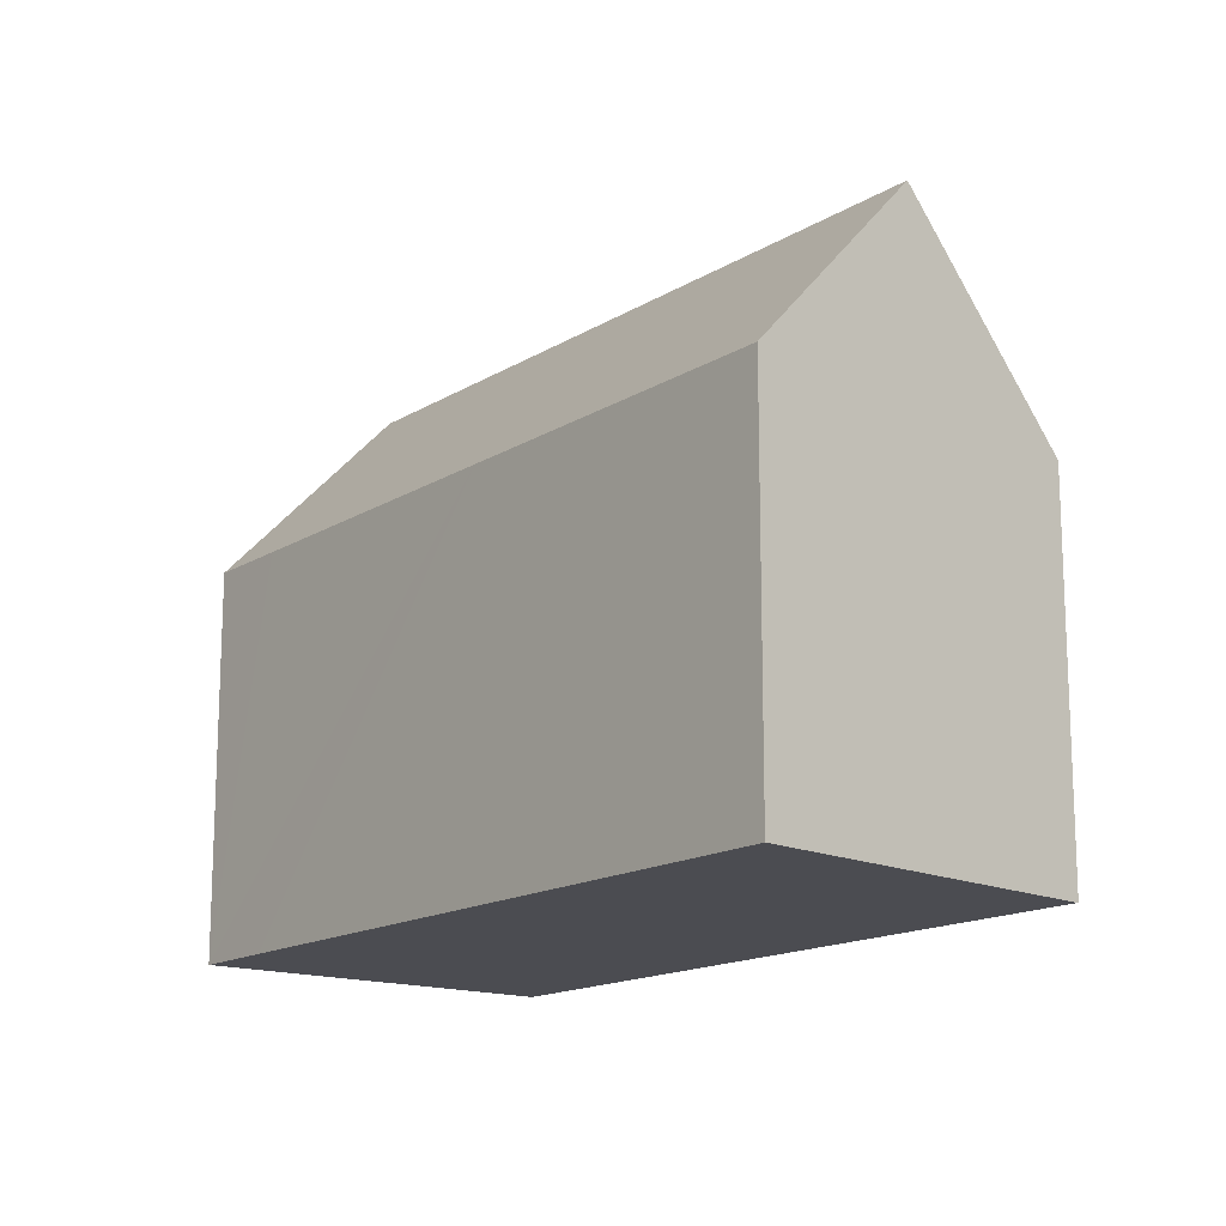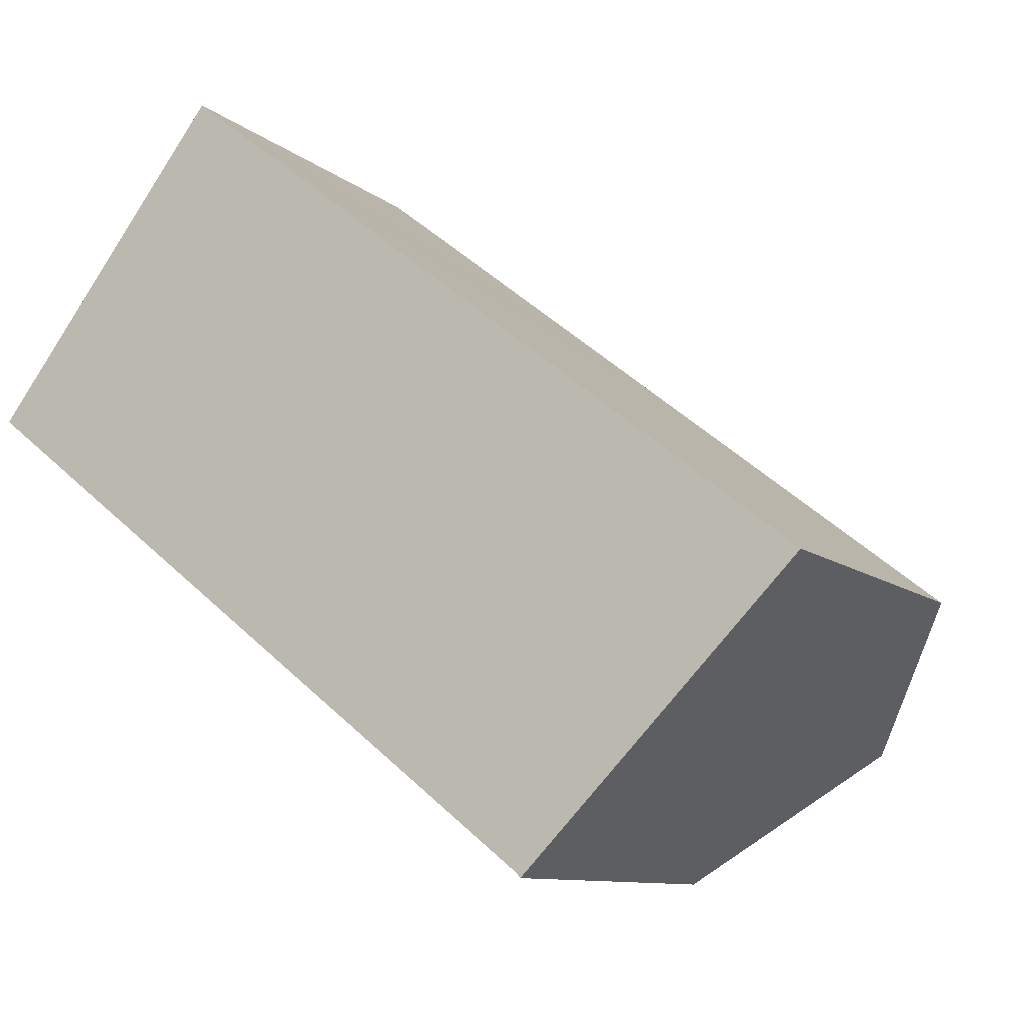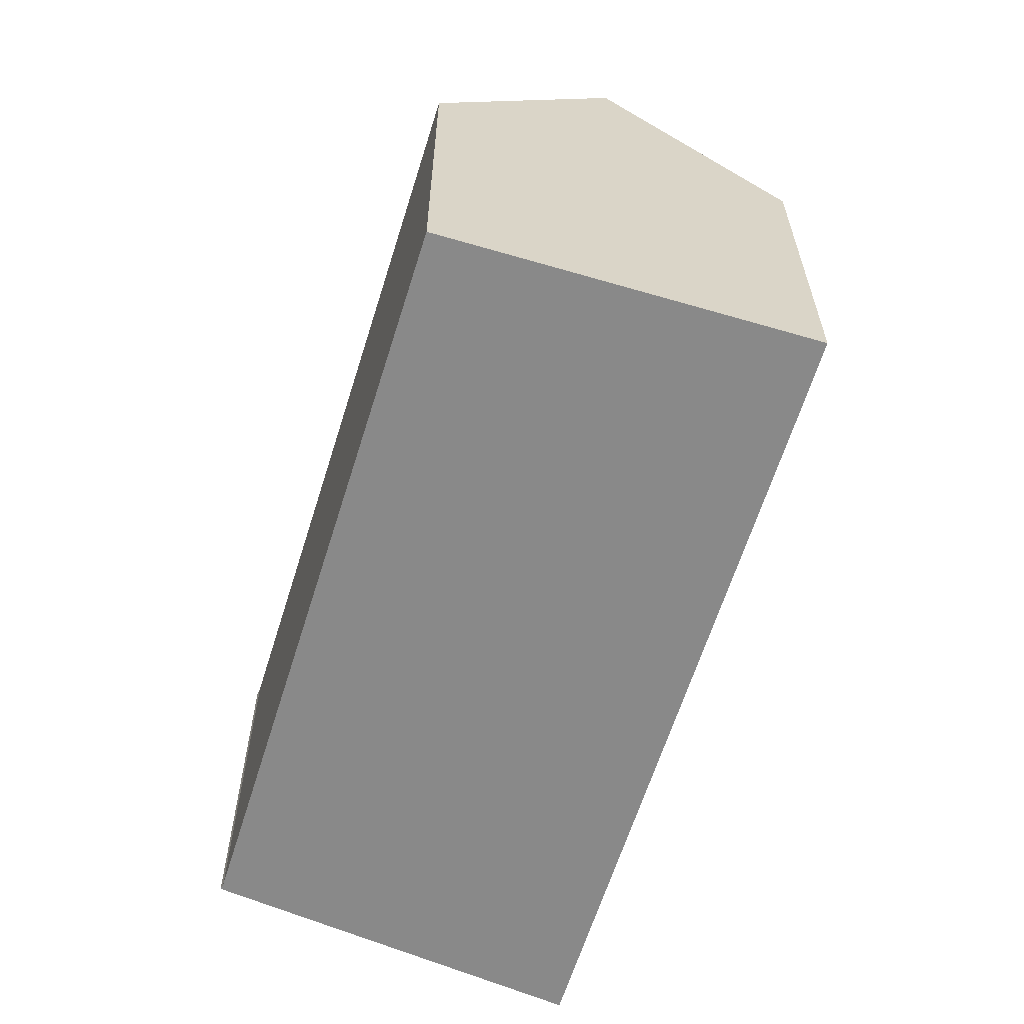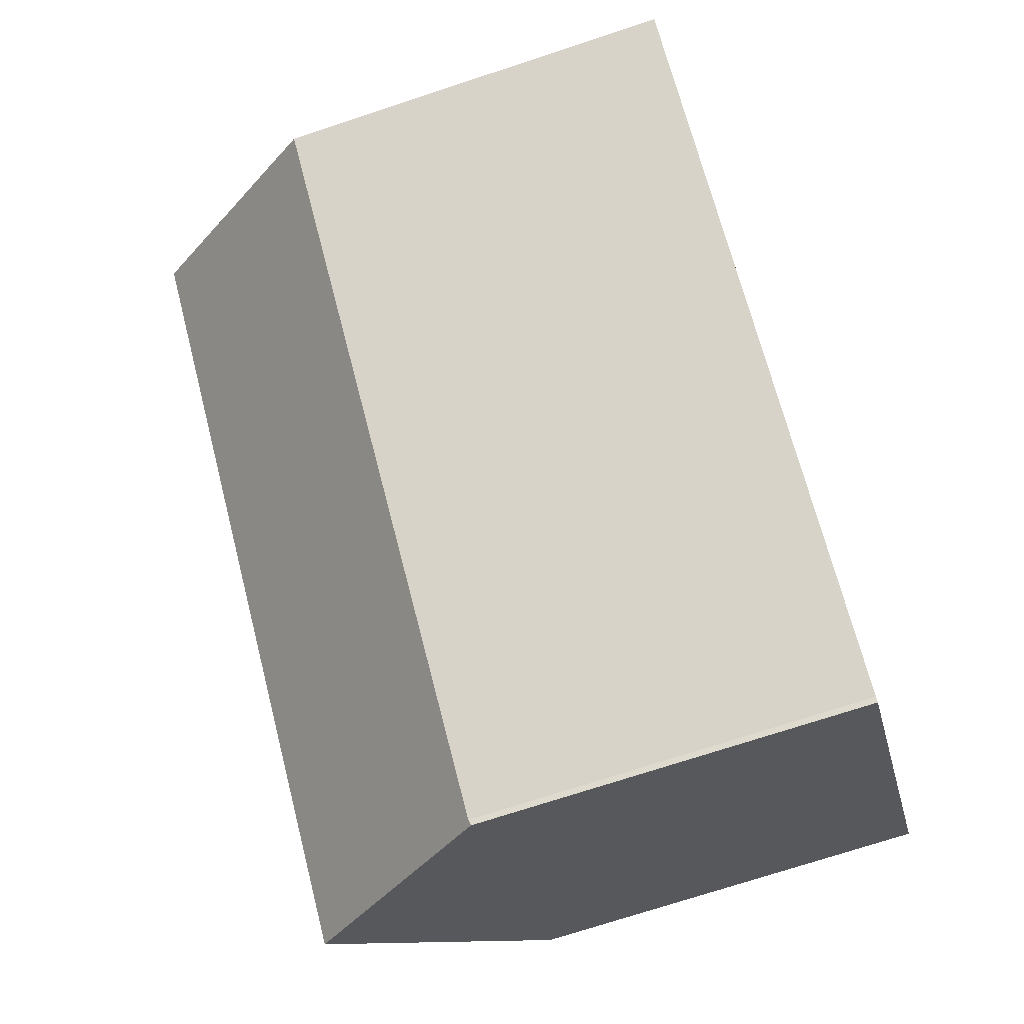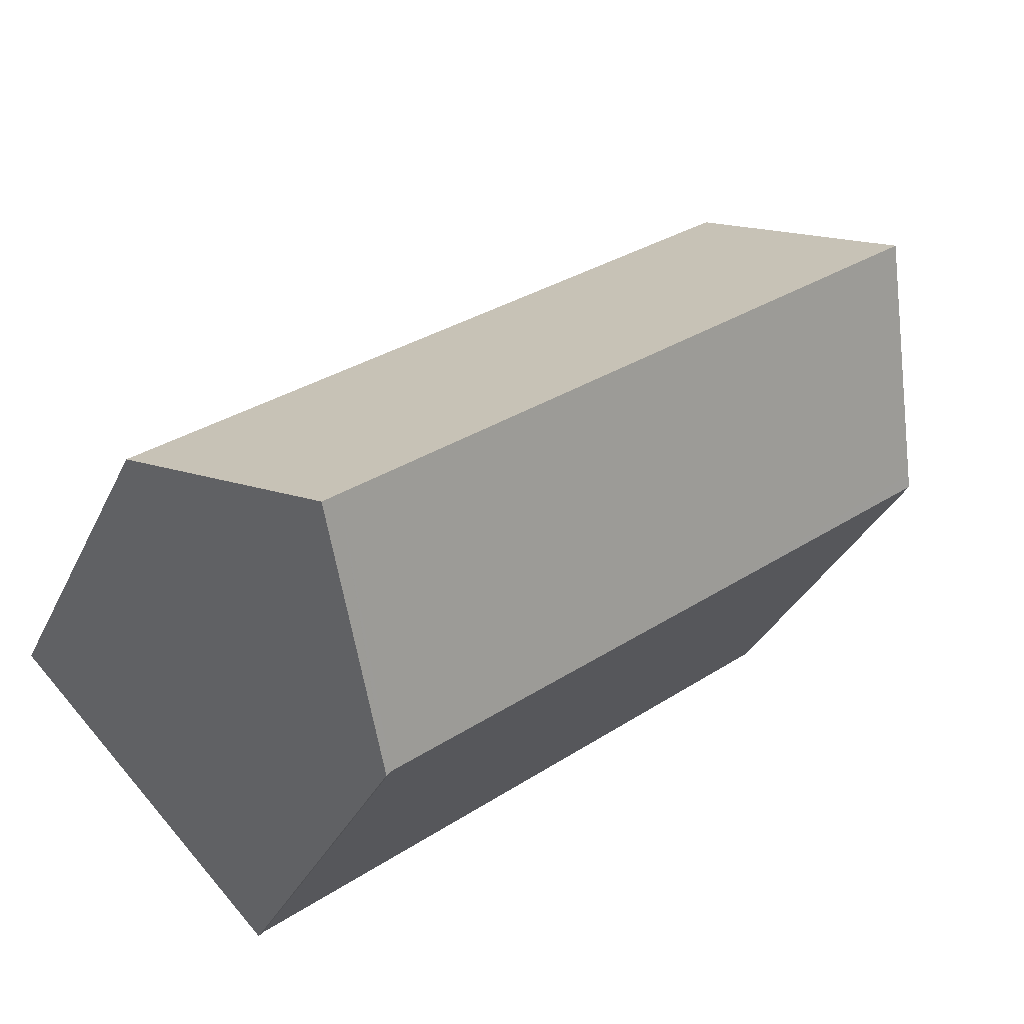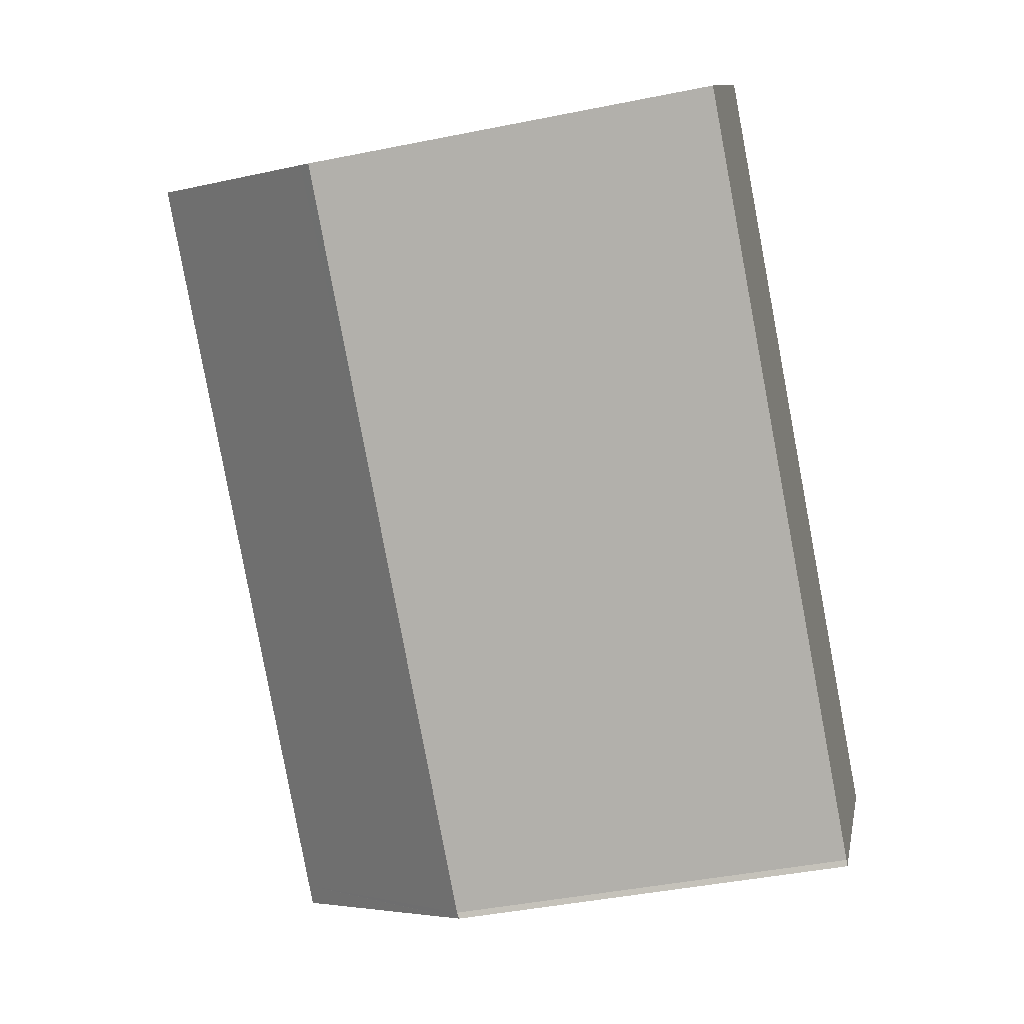
<metadata>
{"format":"obj","ext":"obj","renderer":"f3d","projection":"perspective","resolution":1024,"background":"white","views":[{"elev":-15.5,"azim":89.9,"up":"+Y"},{"elev":-9.8,"azim":27.5,"up":"+Z"},{"elev":-63.0,"azim":-69.0,"up":"+Y"},{"elev":-73.0,"azim":-71.8,"up":"+Z"},{"elev":-33.7,"azim":157.6,"up":"+Z"},{"elev":-43.2,"azim":-76.5,"up":"+Z"}]}
</metadata>
<code>
v  8.517 10.96 6.915
v  3.253 16.51 4.247
v  6.506 10.96 8.495
v  20 16.51 -8.91
v  14.17 10.98 2.441
v  15.9 10.99 1.076
v  23.27 11.02 -4.753
v  24.15 11.02 -5.45
v  20.43 16.51 -9.25
v  0.173 11.25 0.226
v  7.502 10.93 -5.928
v  0 10.96 6.708e-16
v  9.258 10.92 -7.315
v  16.5 10.89 -13.03
v  16.61 10.86 -13.16
v  16.67 10.96 -13.1
v  16.87 11.25 -12.89
v  0 0 0
v  6.506 -5.202e-16 8.495
v  0.173 -1.384e-17 0.226
v  3.253 -2.601e-16 4.247
v  8.517 -4.234e-16 6.915
v  14.17 -1.495e-16 2.441
v  15.9 -6.589e-17 1.076
v  23.27 2.91e-16 -4.753
v  24.15 3.337e-16 -5.45
v  16.61 8.061e-16 -13.16
v  20.43 5.664e-16 -9.25
v  16.87 7.896e-16 -12.89
v  16.67 8.02e-16 -13.1
v  16.5 7.981e-16 -13.03
v  7.502 3.63e-16 -5.928
v  9.258 4.479e-16 -7.315
g defaultobject
f 1 2 3
f 2 1 4
f 4 1 5
f 4 5 6
f 4 6 7
f 4 7 8
f 4 8 9
f 10 11 12
f 11 10 2
f 11 2 4
f 11 4 13
f 13 4 14
f 14 4 15
f 15 4 16
f 16 4 17
f 17 4 9
f 10 3 2
f 3 10 12
f 3 12 18
f 3 18 19
f 19 18 20
f 19 20 21
f 19 1 3
f 1 19 5
f 5 19 6
f 6 19 22
f 6 22 7
f 7 22 23
f 7 23 24
f 7 24 8
f 8 24 25
f 8 25 26
f 8 17 9
f 17 8 26
f 17 26 16
f 16 26 15
f 15 26 27
f 27 26 28
f 27 28 29
f 27 29 30
f 15 31 14
f 31 15 27
f 11 18 12
f 18 11 13
f 18 13 32
f 32 13 14
f 32 14 33
f 33 14 31
f 25 28 26
f 28 25 24
f 28 24 29
f 29 24 30
f 30 24 27
f 27 24 31
f 31 24 33
f 33 24 23
f 33 23 22
f 33 22 32
f 32 22 18
f 18 22 21
f 21 22 19
f 18 21 20

</code>
